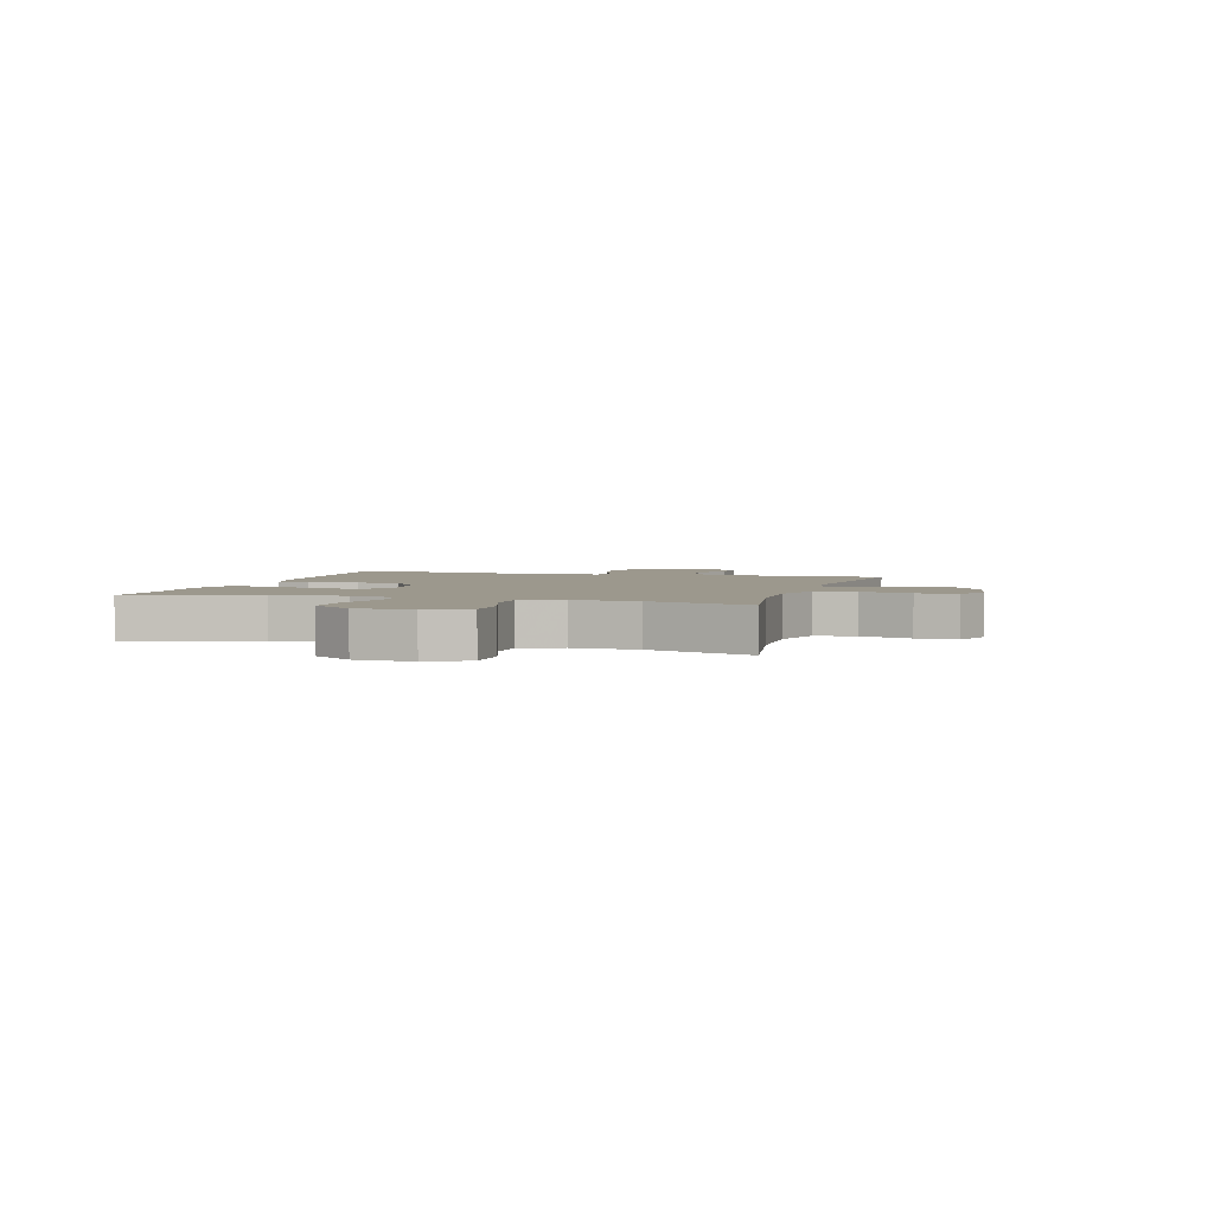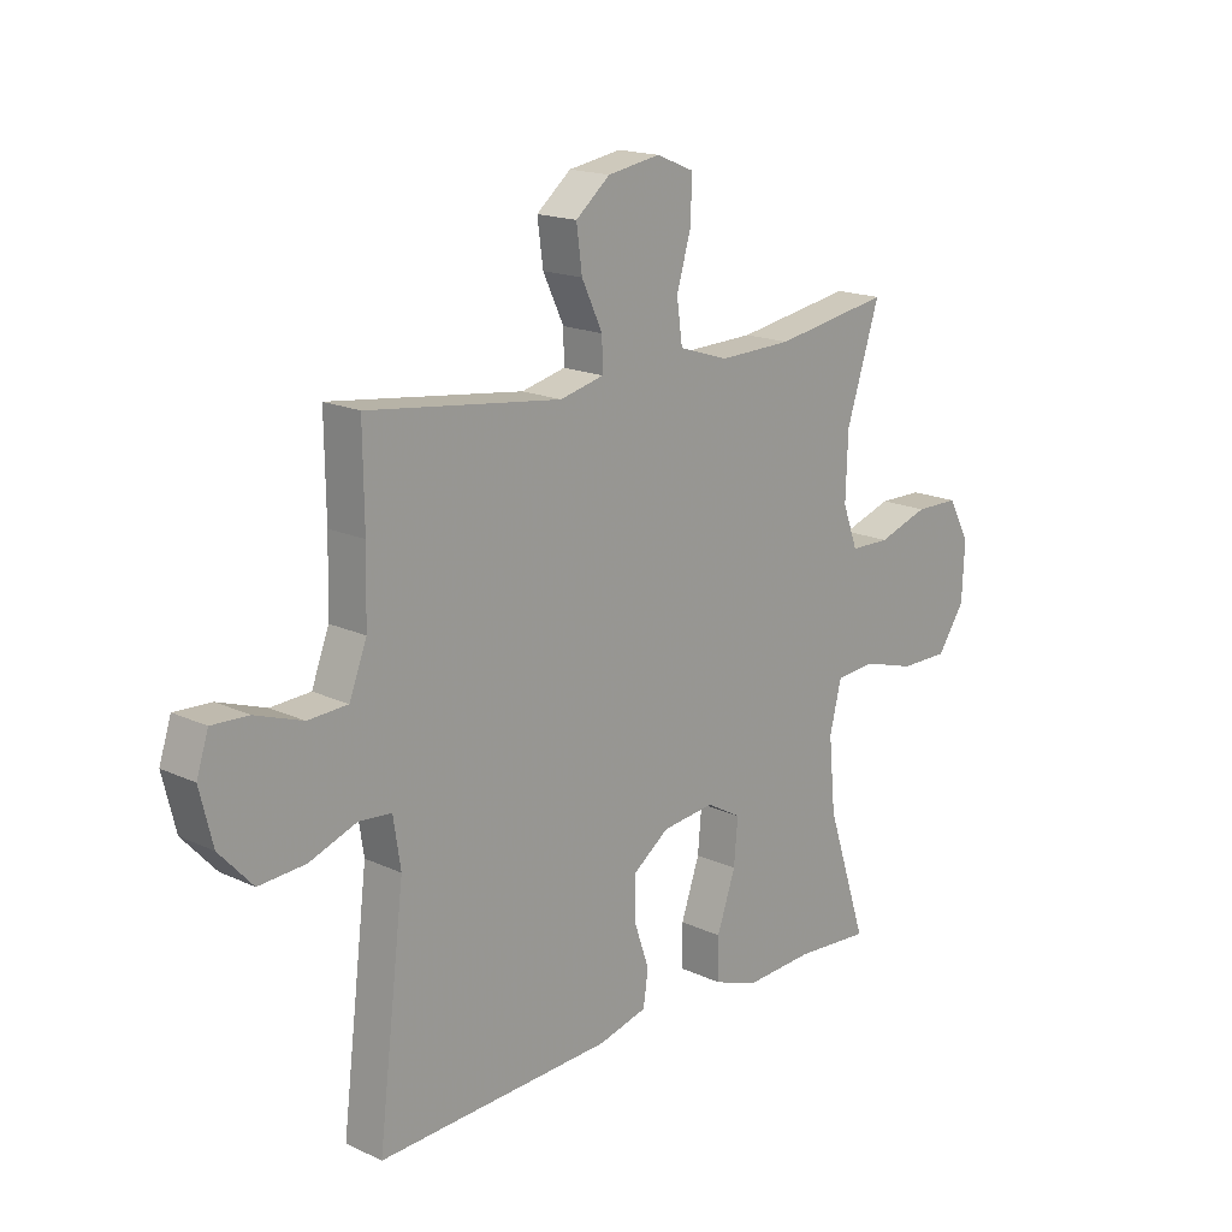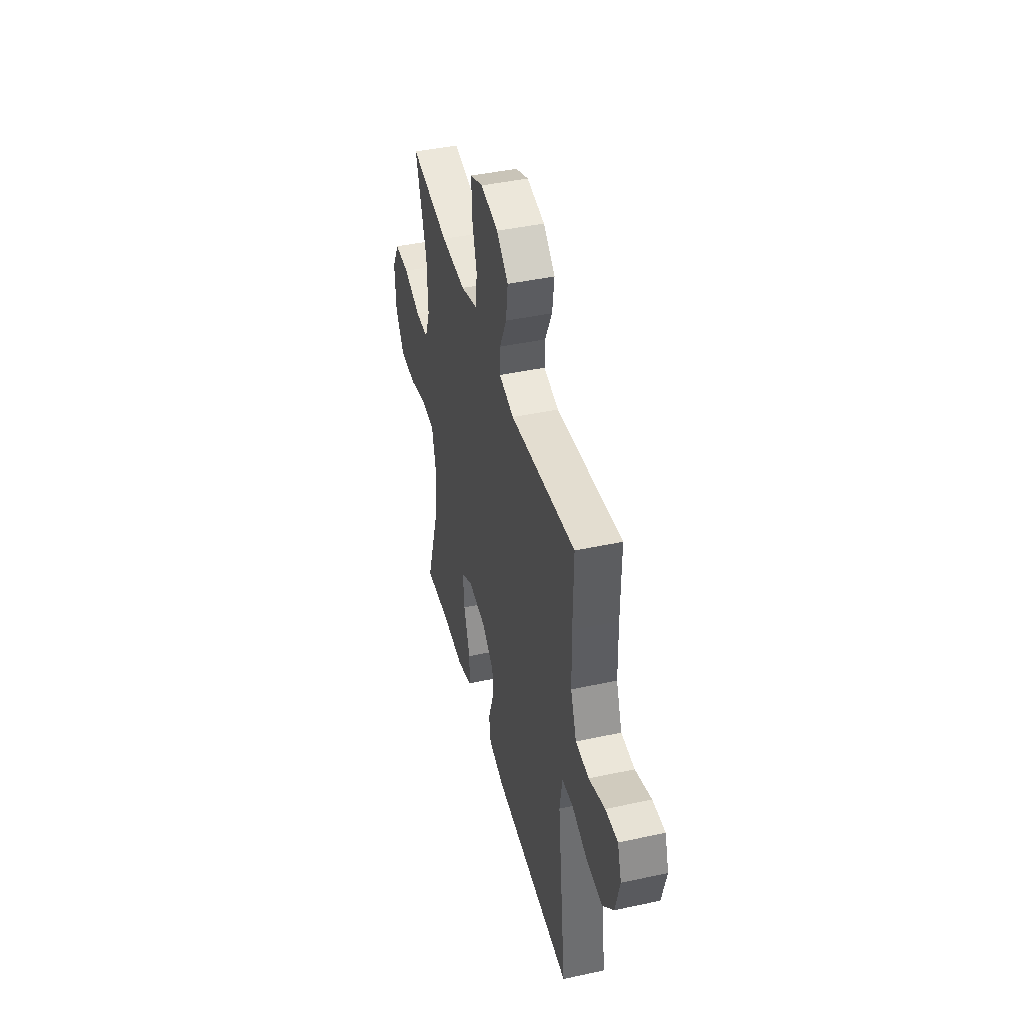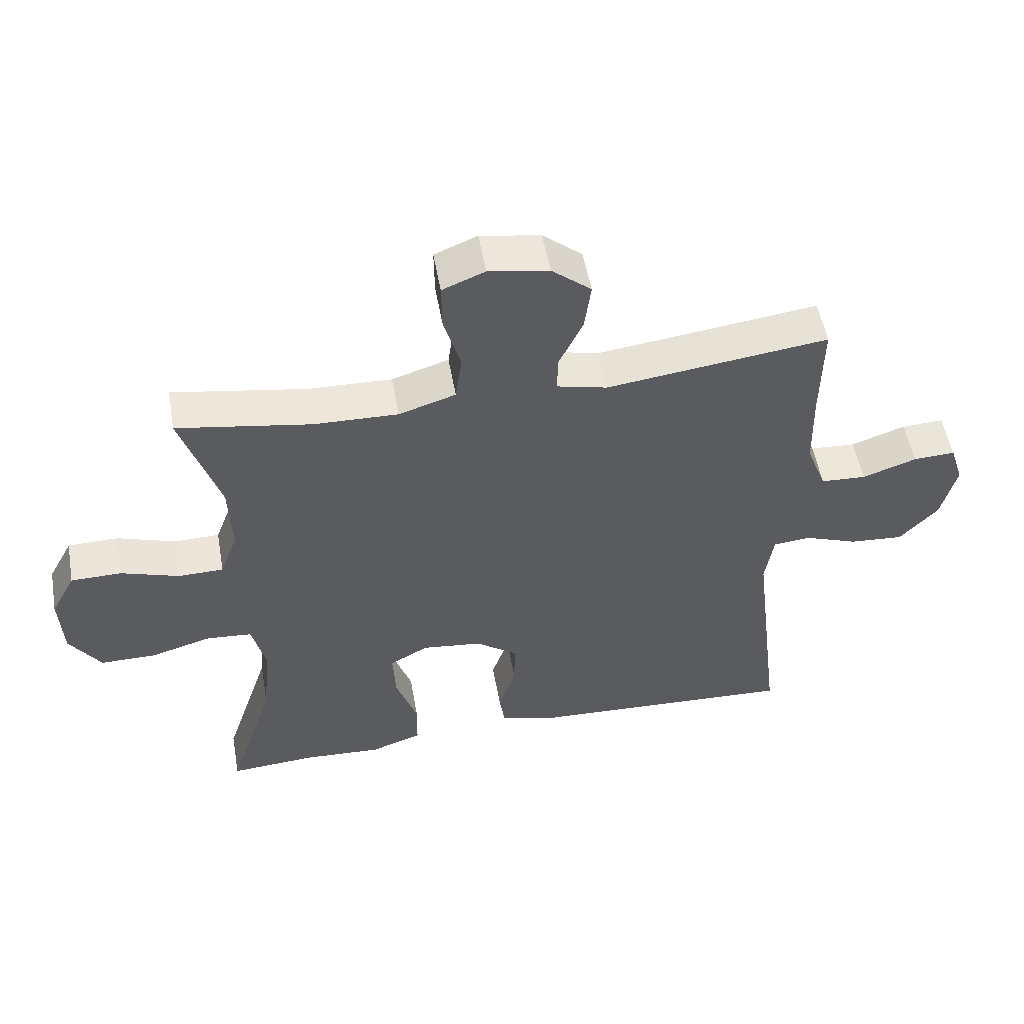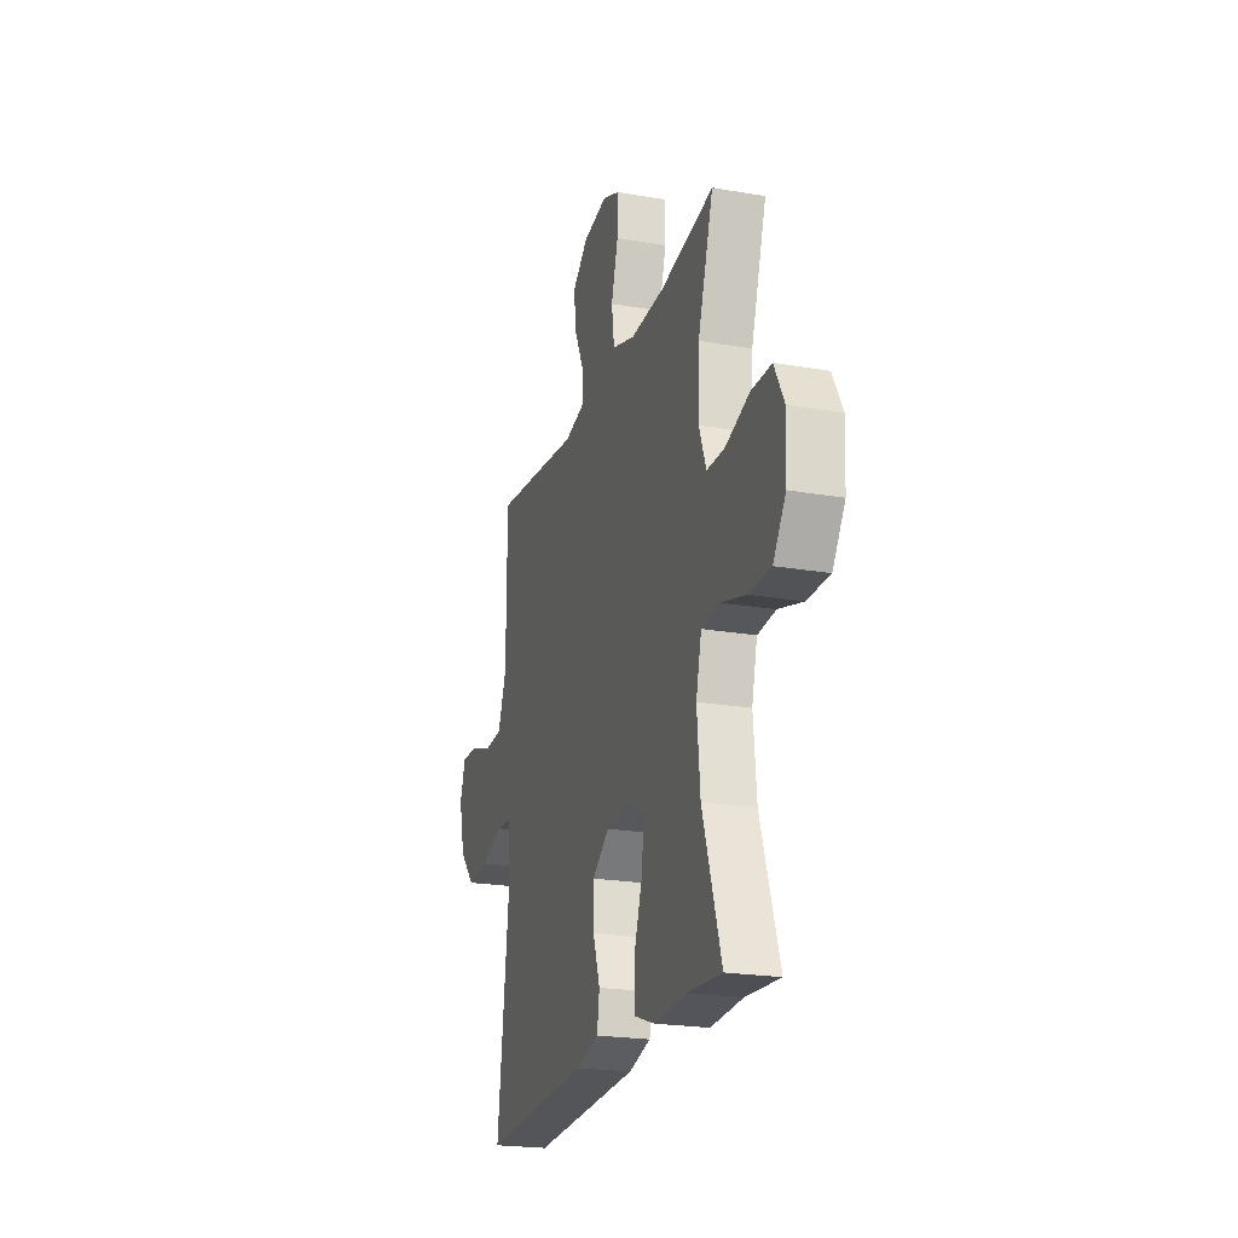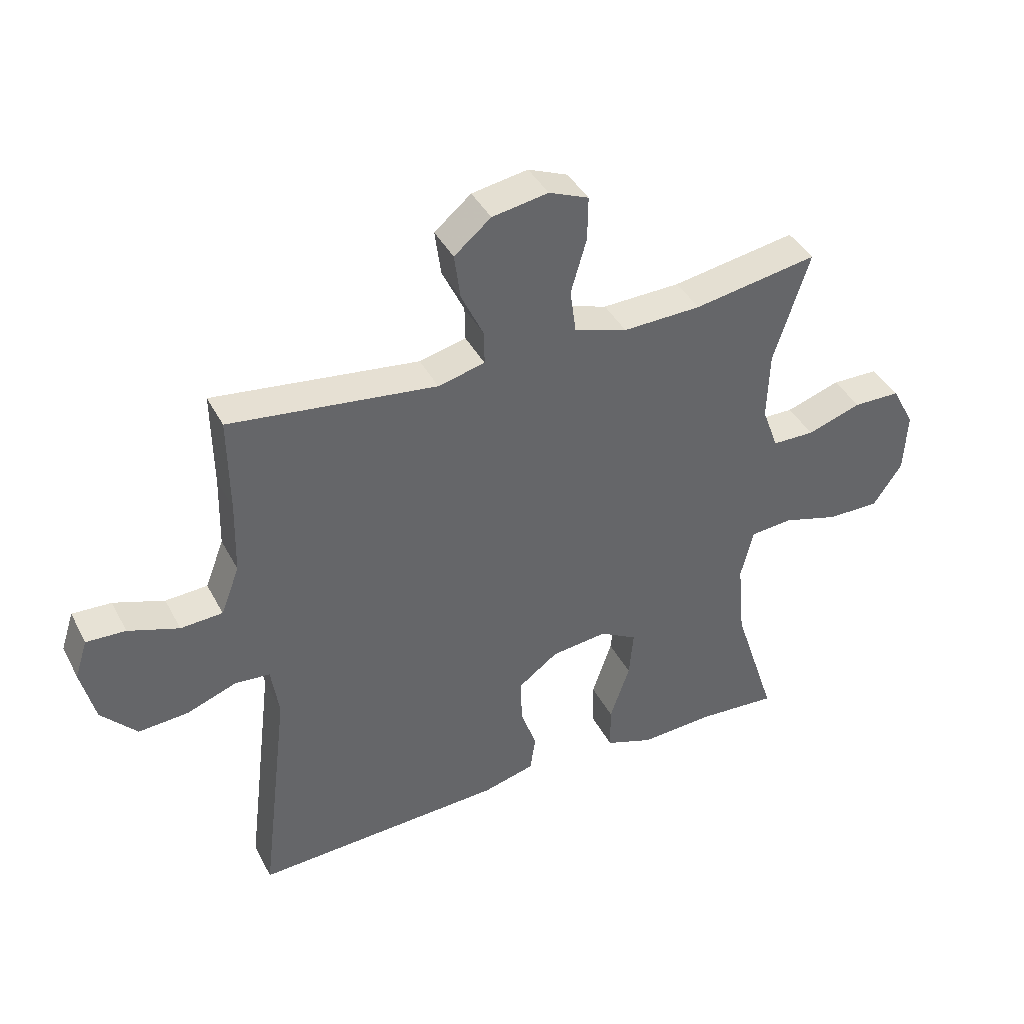
<metadata>
{"format":"obj","ext":"obj","renderer":"f3d","projection":"perspective","resolution":1024,"background":"white","views":[{"elev":3.1,"azim":-73.4,"up":"+Y"},{"elev":17.2,"azim":133.1,"up":"+Z"},{"elev":43.1,"azim":75.6,"up":"+Z"},{"elev":53.3,"azim":-10.0,"up":"+Z"},{"elev":-22.0,"azim":-106.8,"up":"+Z"},{"elev":40.6,"azim":154.4,"up":"+Z"}]}
</metadata>
<code>
v 0.5 0.07 -0.5
v 0.082 0.07 -0.48
v -0.004 0.07 -0.457
v -0.013 0.07 -0.397
v 0.014 0.07 -0.318
v 0.015 0.07 -0.244
v -0.05 0.07 -0.196
v -0.143 0.07 -0.185
v -0.205 0.07 -0.22
v -0.198 0.07 -0.299
v -0.165 0.07 -0.395
v -0.166 0.07 -0.47
v -0.245 0.07 -0.498
v -0.368 0.07 -0.491
v -0.5 0.07 -0.5
v -0.428 0.07 -0.279
v -0.416 0.07 -0.151
v -0.437 0.07 -0.066
v -0.507 0.07 -0.06
v -0.601 0.07 -0.087
v -0.687 0.07 -0.087
v -0.735 0.07 -0.016
v -0.74 0.07 0.086
v -0.702 0.07 0.157
v -0.624 0.07 0.158
v -0.534 0.07 0.128
v -0.464 0.07 0.129
v -0.437 0.07 0.202
v -0.441 0.07 0.316
v -0.5 0.07 0.5
v -0.294 0.07 0.465
v -0.164 0.07 0.461
v -0.076 0.07 0.489
v -0.066 0.07 0.562
v -0.092 0.07 0.652
v -0.093 0.07 0.725
v -0.027 0.07 0.752
v 0.066 0.07 0.736
v 0.127 0.07 0.685
v 0.117 0.07 0.61
v 0.08 0.07 0.532
v 0.079 0.07 0.476
v 0.157 0.07 0.457
v 0.5 0.07 0.5
v 0.498 0.07 0.34
v 0.501 0.07 0.218
v 0.532 0.07 0.137
v 0.602 0.07 0.133
v 0.686 0.07 0.162
v 0.751 0.07 0.165
v 0.772 0.07 0.1
v 0.749 0.07 0.007
v 0.69 0.07 -0.057
v 0.607 0.07 -0.051
v 0.524 0.07 -0.02
v 0.466 0.07 -0.025
v 0.453 0.07 -0.11
v 0.5 0 -0.5
v 0.082 0 -0.48
v -0.004 0 -0.457
v -0.013 0 -0.397
v 0.014 0 -0.318
v 0.015 0 -0.244
v -0.05 0 -0.196
v -0.143 0 -0.185
v -0.205 0 -0.22
v -0.198 0 -0.299
v -0.165 0 -0.395
v -0.166 0 -0.47
v -0.245 0 -0.498
v -0.368 0 -0.491
v -0.5 0 -0.5
v -0.428 0 -0.279
v -0.416 0 -0.151
v -0.437 0 -0.066
v -0.507 0 -0.06
v -0.601 0 -0.087
v -0.687 0 -0.087
v -0.735 0 -0.016
v -0.74 0 0.086
v -0.702 0 0.157
v -0.624 0 0.158
v -0.534 0 0.128
v -0.464 0 0.129
v -0.437 0 0.202
v -0.441 0 0.316
v -0.5 0 0.5
v -0.294 0 0.465
v -0.164 0 0.461
v -0.076 0 0.489
v -0.066 0 0.562
v -0.092 0 0.652
v -0.093 0 0.725
v -0.027 0 0.752
v 0.066 0 0.736
v 0.127 0 0.685
v 0.117 0 0.61
v 0.08 0 0.532
v 0.079 0 0.476
v 0.157 0 0.457
v 0.5 0 0.5
v 0.498 0 0.34
v 0.501 0 0.218
v 0.532 0 0.137
v 0.602 0 0.133
v 0.686 0 0.162
v 0.751 0 0.165
v 0.772 0 0.1
v 0.749 0 0.007
v 0.69 0 -0.057
v 0.607 0 -0.051
v 0.524 0 -0.02
v 0.466 0 -0.025
v 0.453 0 -0.11
f 52 53 54 55
f 52 55 56
f 51 52 56
f 48 49 50 51
f 47 48 51 56
f 46 47 56
f 45 46 56 57
f 43 44 45 57
f 38 39 40 41
f 38 41 42
f 37 38 42
f 34 35 36 37
f 33 34 37 42
f 32 33 42 43
f 29 30 31
f 28 29 31 32
f 27 28 32 43
f 23 24 25 26
f 23 26 27
f 22 23 27
f 19 20 21 22
f 18 19 22 27
f 17 18 27 43
f 14 15 16
f 10 11 12 13
f 9 10 13 14
f 2 3 4 5
f 2 5 6
f 1 2 6
f 57 1 6 7
f 9 14 16 17
f 8 9 17 43
f 7 8 43 57
f 112 111 110 109
f 113 112 109
f 113 109 108
f 108 107 106 105
f 113 108 105 104
f 113 104 103
f 114 113 103 102
f 114 102 101 100
f 98 97 96 95
f 99 98 95
f 99 95 94
f 94 93 92 91
f 99 94 91 90
f 100 99 90 89
f 88 87 86
f 89 88 86 85
f 100 89 85 84
f 83 82 81 80
f 84 83 80
f 84 80 79
f 79 78 77 76
f 84 79 76 75
f 100 84 75 74
f 73 72 71
f 70 69 68 67
f 71 70 67 66
f 62 61 60 59
f 63 62 59
f 63 59 58
f 64 63 58 114
f 74 73 71 66
f 100 74 66 65
f 114 100 65 64
f 1 58 59 2
f 2 59 60 3
f 3 60 61 4
f 4 61 62 5
f 5 62 63 6
f 6 63 64 7
f 7 64 65 8
f 8 65 66 9
f 9 66 67 10
f 10 67 68 11
f 11 68 69 12
f 12 69 70 13
f 13 70 71 14
f 14 71 72 15
f 15 72 73 16
f 16 73 74 17
f 17 74 75 18
f 18 75 76 19
f 19 76 77 20
f 20 77 78 21
f 21 78 79 22
f 22 79 80 23
f 23 80 81 24
f 24 81 82 25
f 25 82 83 26
f 26 83 84 27
f 27 84 85 28
f 28 85 86 29
f 29 86 87 30
f 30 87 88 31
f 31 88 89 32
f 32 89 90 33
f 33 90 91 34
f 34 91 92 35
f 35 92 93 36
f 36 93 94 37
f 37 94 95 38
f 38 95 96 39
f 39 96 97 40
f 40 97 98 41
f 41 98 99 42
f 42 99 100 43
f 43 100 101 44
f 44 101 102 45
f 45 102 103 46
f 46 103 104 47
f 47 104 105 48
f 48 105 106 49
f 49 106 107 50
f 50 107 108 51
f 51 108 109 52
f 52 109 110 53
f 53 110 111 54
f 54 111 112 55
f 55 112 113 56
f 56 113 114 57
f 57 114 58 1

</code>
